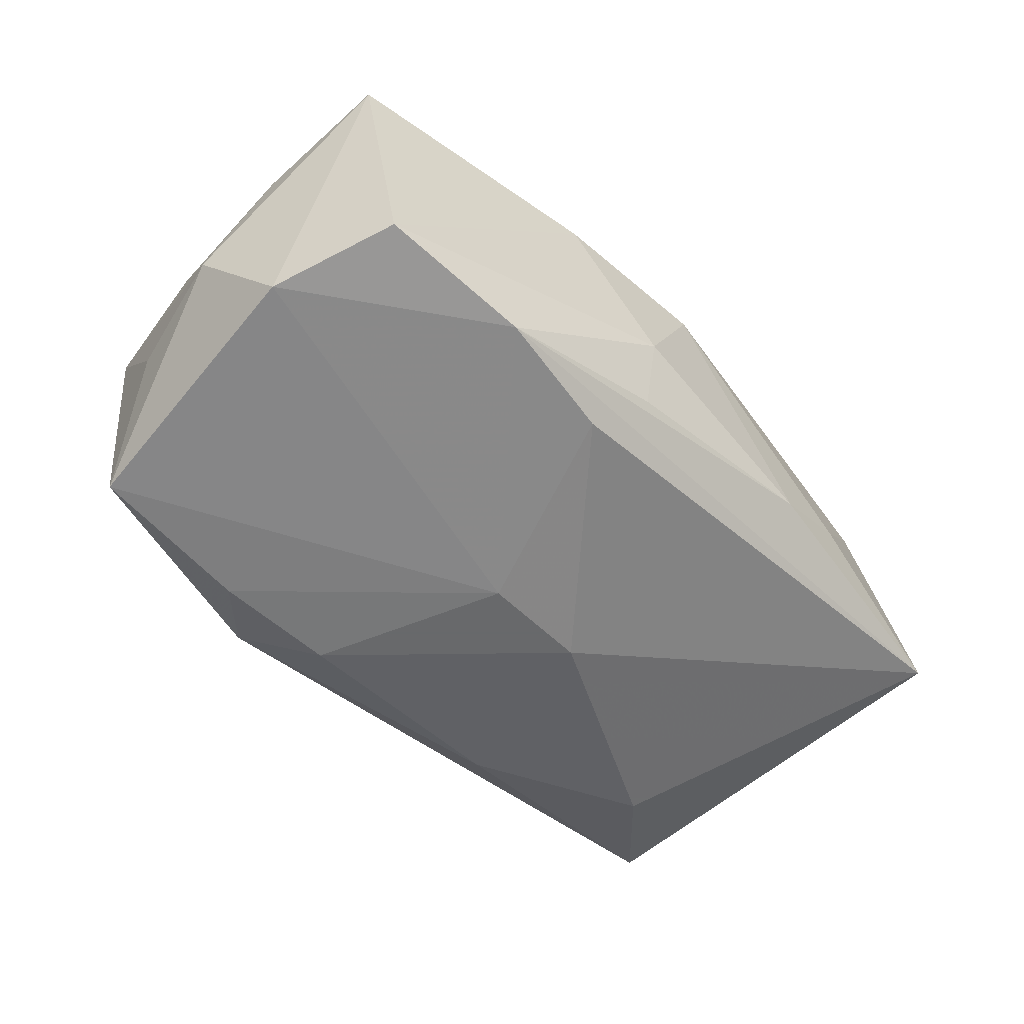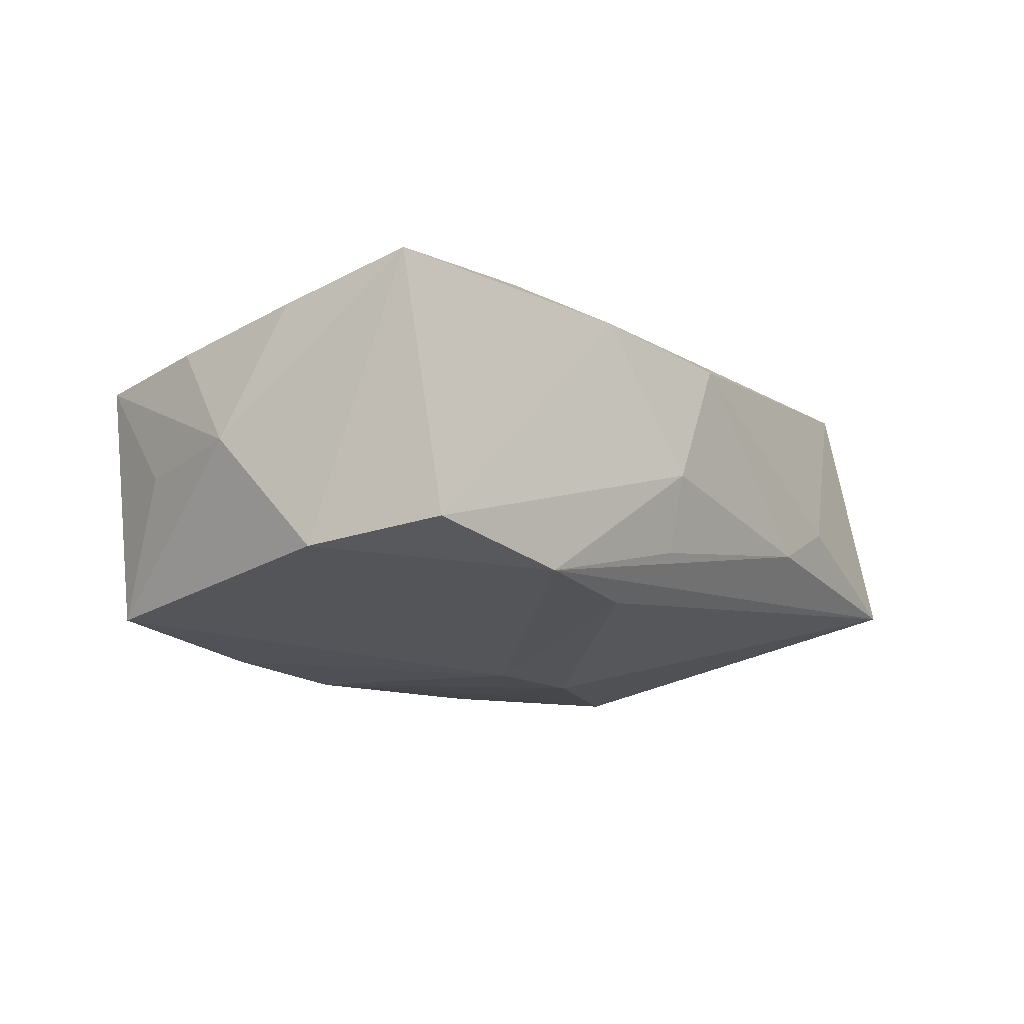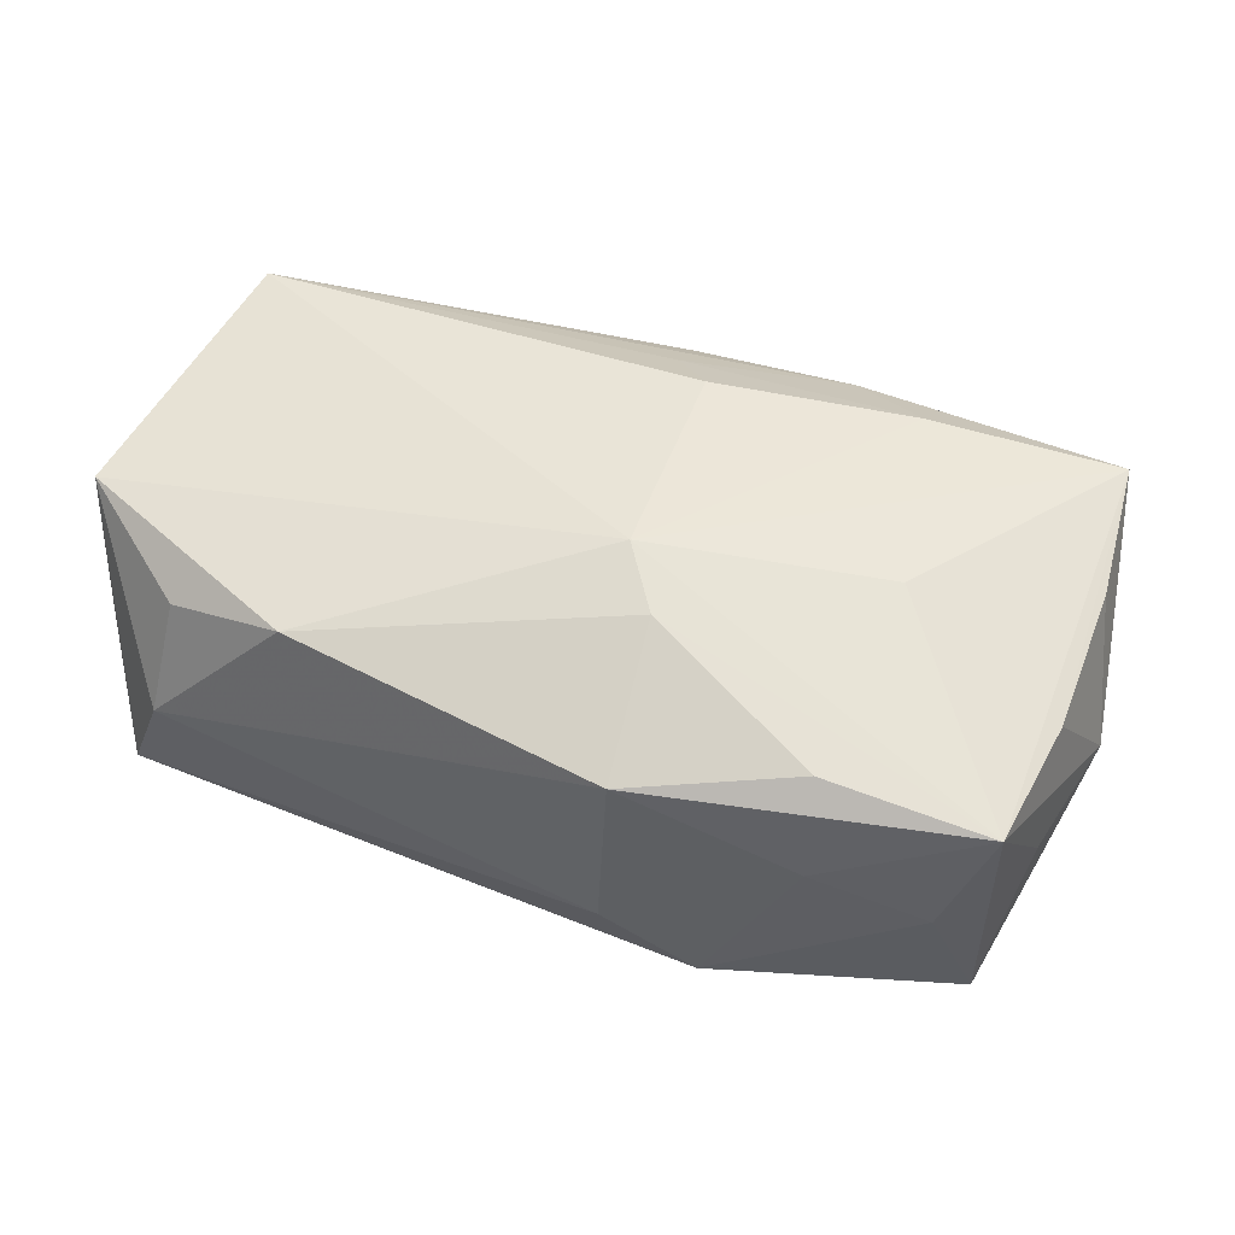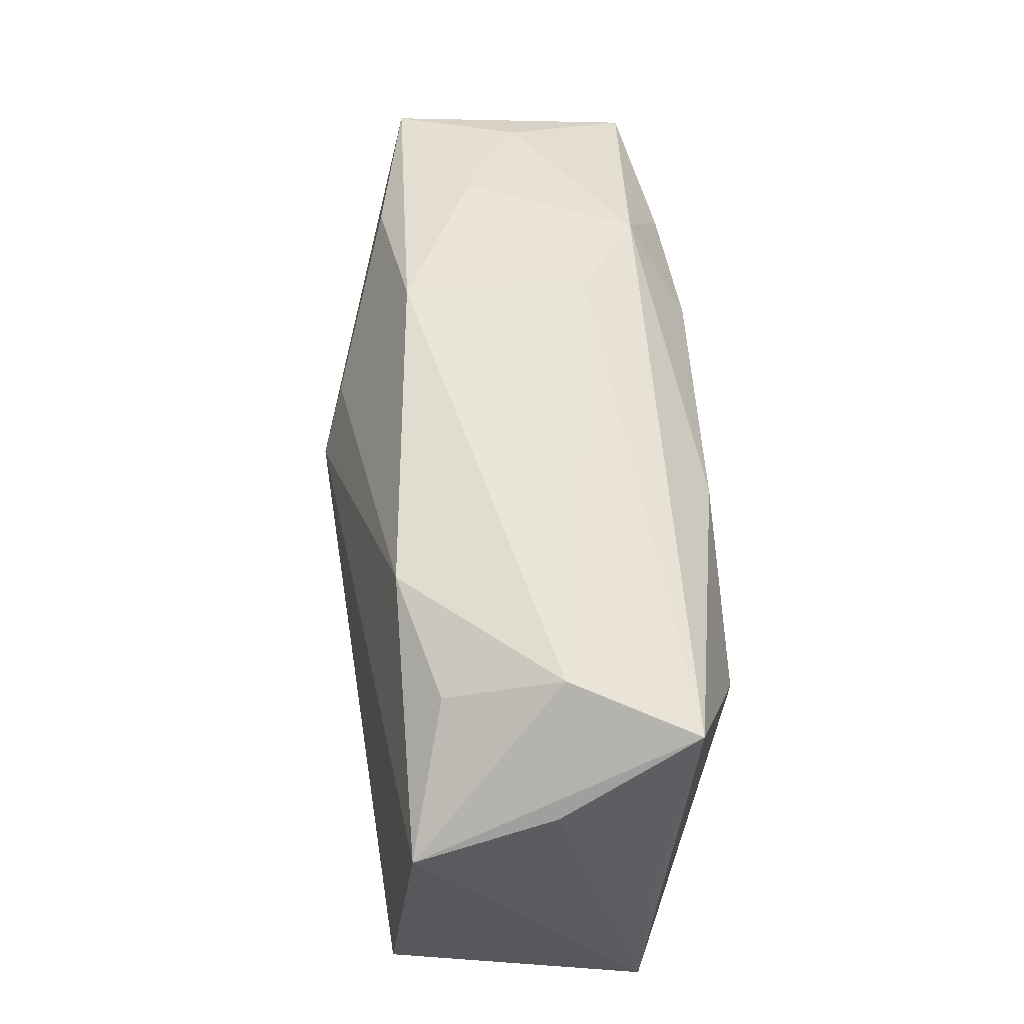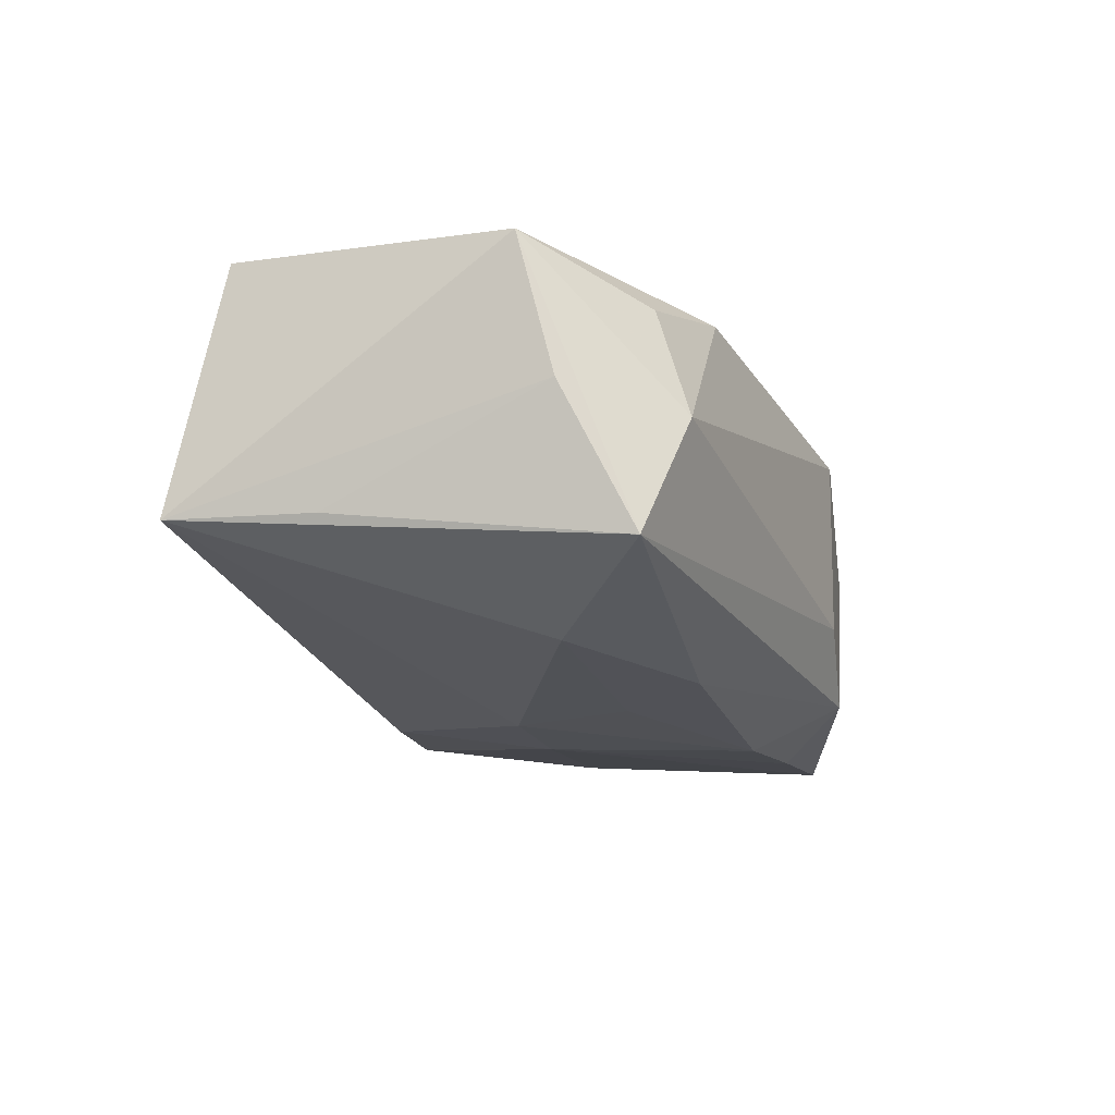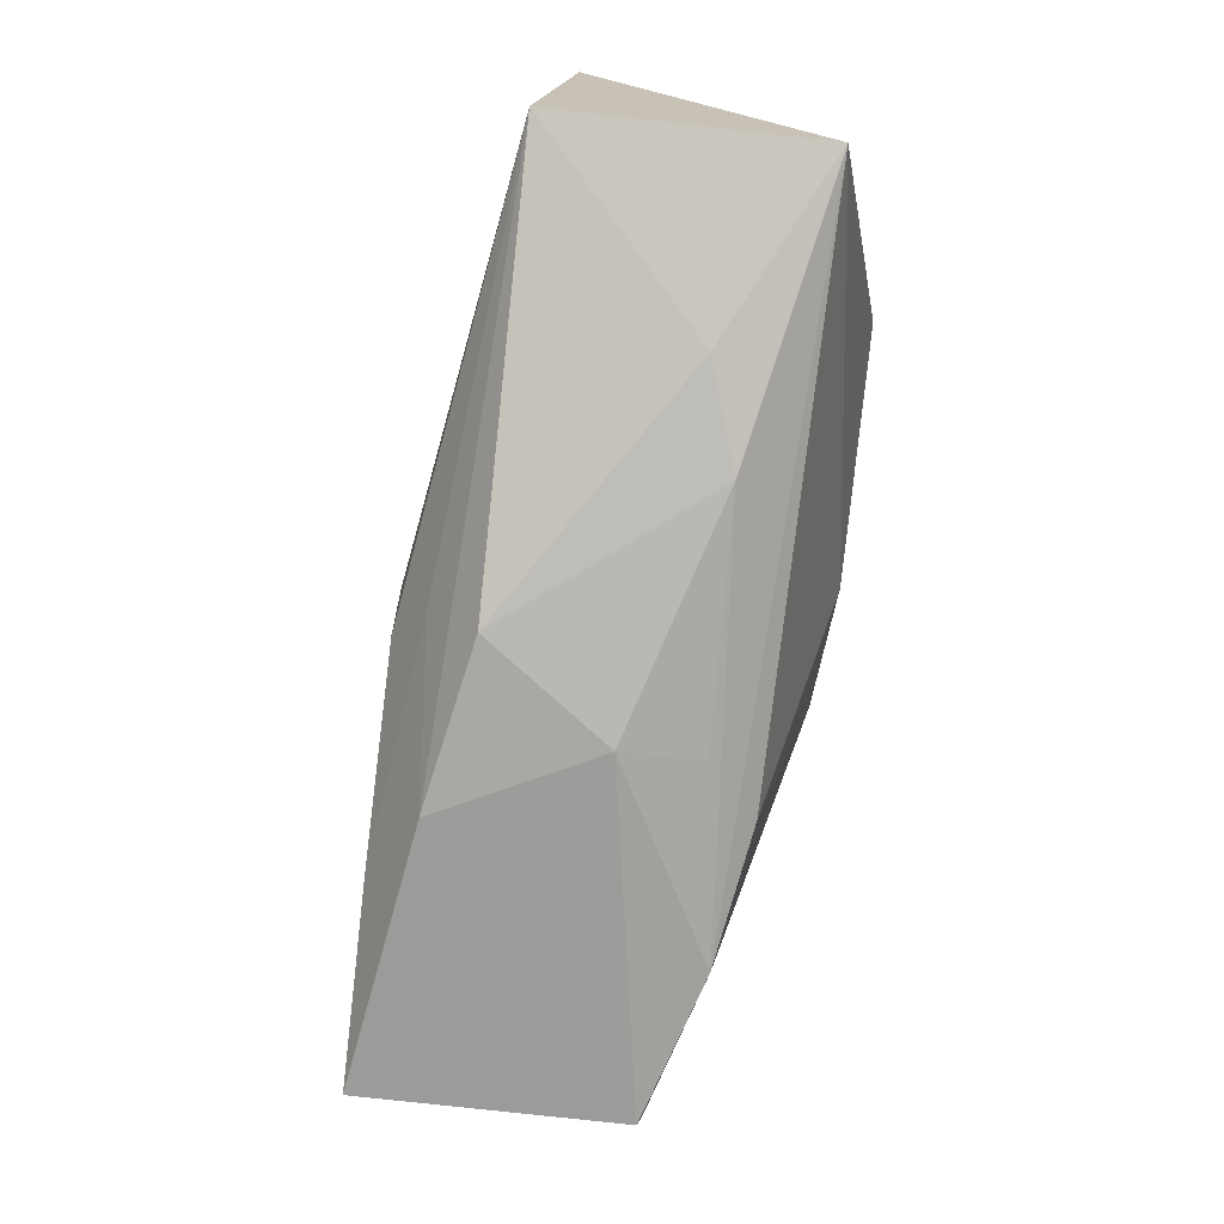
<metadata>
{"format":"obj","ext":"obj","renderer":"f3d","projection":"perspective","resolution":1024,"background":"white","views":[{"elev":-52.6,"azim":-43.6,"up":"+Z"},{"elev":-14.0,"azim":-50.0,"up":"+Z"},{"elev":46.4,"azim":-159.2,"up":"+Z"},{"elev":55.8,"azim":83.6,"up":"+Y"},{"elev":-17.6,"azim":110.1,"up":"+Z"},{"elev":-77.0,"azim":76.4,"up":"+Y"}]}
</metadata>
<code>
v -0.03755 0.008325 -0.002784
v -0.003914 -0.002019 -0.01654
v 0.009997 0.01574 -0.01542
v -0.03741 -0.007188 0.00945
v 0.00616 0.00836 -0.01617
v 0.02306 -0.02025 -0.001084
v -0.03195 0.01721 -0.003536
v -0.004528 -0.0217 -0.007817
v -0.01995 -0.02108 -0.01185
v -0.03583 0.0164 0.006769
v 0.01833 0.02003 0.01143
v 0.03583 -0.01398 0.0147
v 0.03441 0.01868 -0.01073
v 0.02858 0.01823 0.008801
v -0.03519 0.01415 -0.01392
v -0.004914 -0.02345 -0.001187
v 0.02986 0.02129 -0.0006433
v -0.02005 -0.01676 0.01383
v 0.03758 -0.00487 -0.007386
v -0.03296 -0.02037 -0.00961
v -0.01532 0.02141 -0.01212
v -0.01323 -0.02206 0.01089
v -0.03727 0.005302 0.007735
v -0.008546 0.02292 0.008213
v -0.02353 0.0004739 0.0131
v -0.03686 -0.009771 -0.01113
v -0.003329 -0.01255 0.01593
v 0.00569 -0.001467 -0.01654
v -0.0211 0.01499 -0.01562
v -0.004253 0.006849 0.01667
v -0.02273 0.02029 0.001504
v 0.01509 -0.02157 -0.004779
v 0.02522 0.009503 -0.01514
v 0.0009032 -0.02268 0.009869
v -0.02216 0.01776 0.009681
v 0.0375 0.01346 0.0007066
v -0.01063 0.01456 -0.01654
v -0.007762 0.02287 -0.006974
v -0.00767 0.01163 0.01471
v -0.03978 -0.002262 -0.001646
v 0.0003403 -0.01668 0.01376
v -0.03628 -0.01908 0.01171
v 0.03863 0.0108 0.01219
v 0.03863 -0.01725 -0.006868
v -0.008789 -0.01892 -0.01257
f 30 43 11
f 20 42 26
f 25 42 30
f 26 42 40
f 12 44 43
f 12 43 30
f 30 27 12
f 42 20 22
f 34 12 22
f 34 22 16
f 16 22 20
f 9 16 20
f 9 20 26
f 26 2 9
f 30 42 18
f 18 27 30
f 42 22 18
f 14 11 43
f 43 17 14
f 14 17 11
f 43 44 36
f 44 19 36
f 26 40 15
f 15 2 26
f 15 29 2
f 30 11 39
f 7 15 10
f 42 25 10
f 10 25 30
f 30 39 10
f 10 39 35
f 28 2 37
f 2 29 37
f 41 12 27
f 41 22 12
f 27 18 41
f 41 18 22
f 6 12 34
f 44 12 6
f 44 9 45
f 28 44 45
f 45 2 28
f 45 9 2
f 32 9 44
f 44 6 32
f 34 16 32
f 32 6 34
f 13 36 19
f 13 17 43
f 43 36 13
f 13 19 44
f 13 38 17
f 1 15 40
f 40 10 1
f 1 10 15
f 42 10 23
f 23 10 40
f 28 37 5
f 16 9 8
f 8 32 16
f 9 32 8
f 21 15 7
f 29 15 21
f 21 37 29
f 3 37 21
f 21 13 3
f 38 13 21
f 24 39 11
f 35 39 24
f 11 17 24
f 17 38 24
f 24 10 35
f 3 13 33
f 28 5 33
f 33 44 28
f 33 13 44
f 33 37 3
f 33 5 37
f 4 40 42
f 42 23 4
f 4 23 40
f 38 21 31
f 31 24 38
f 10 24 31
f 7 10 31
f 31 21 7

</code>
